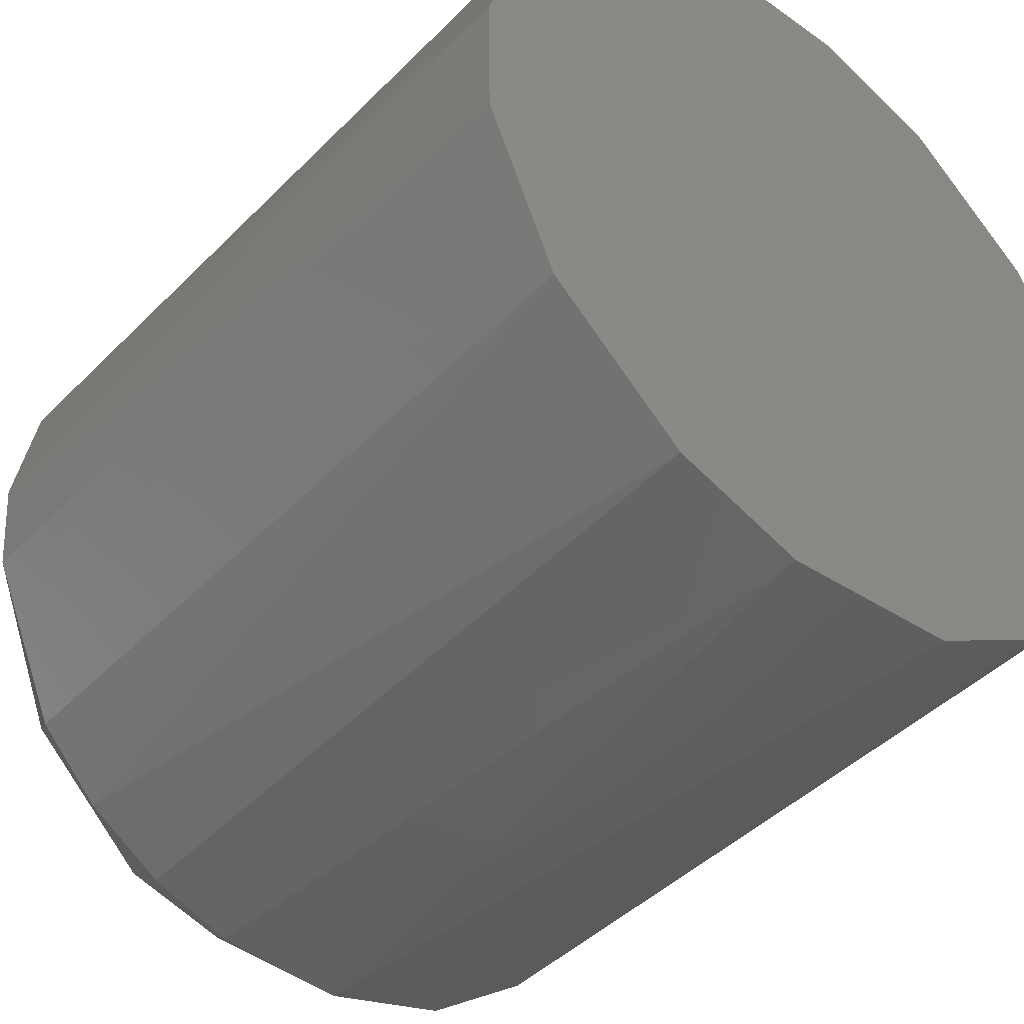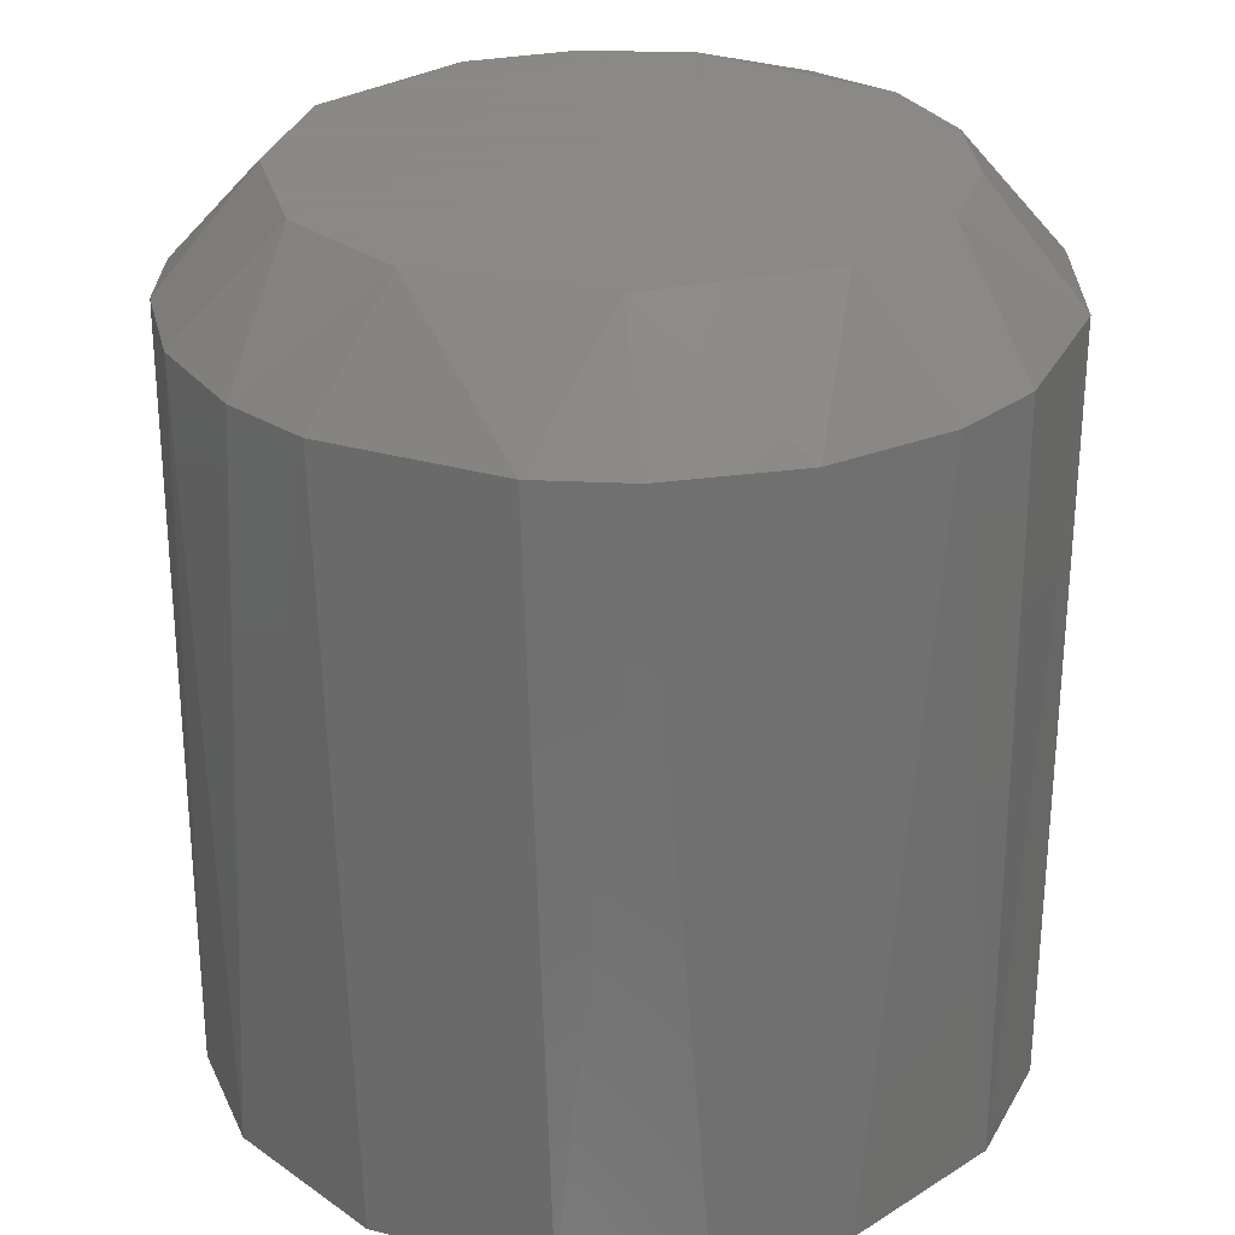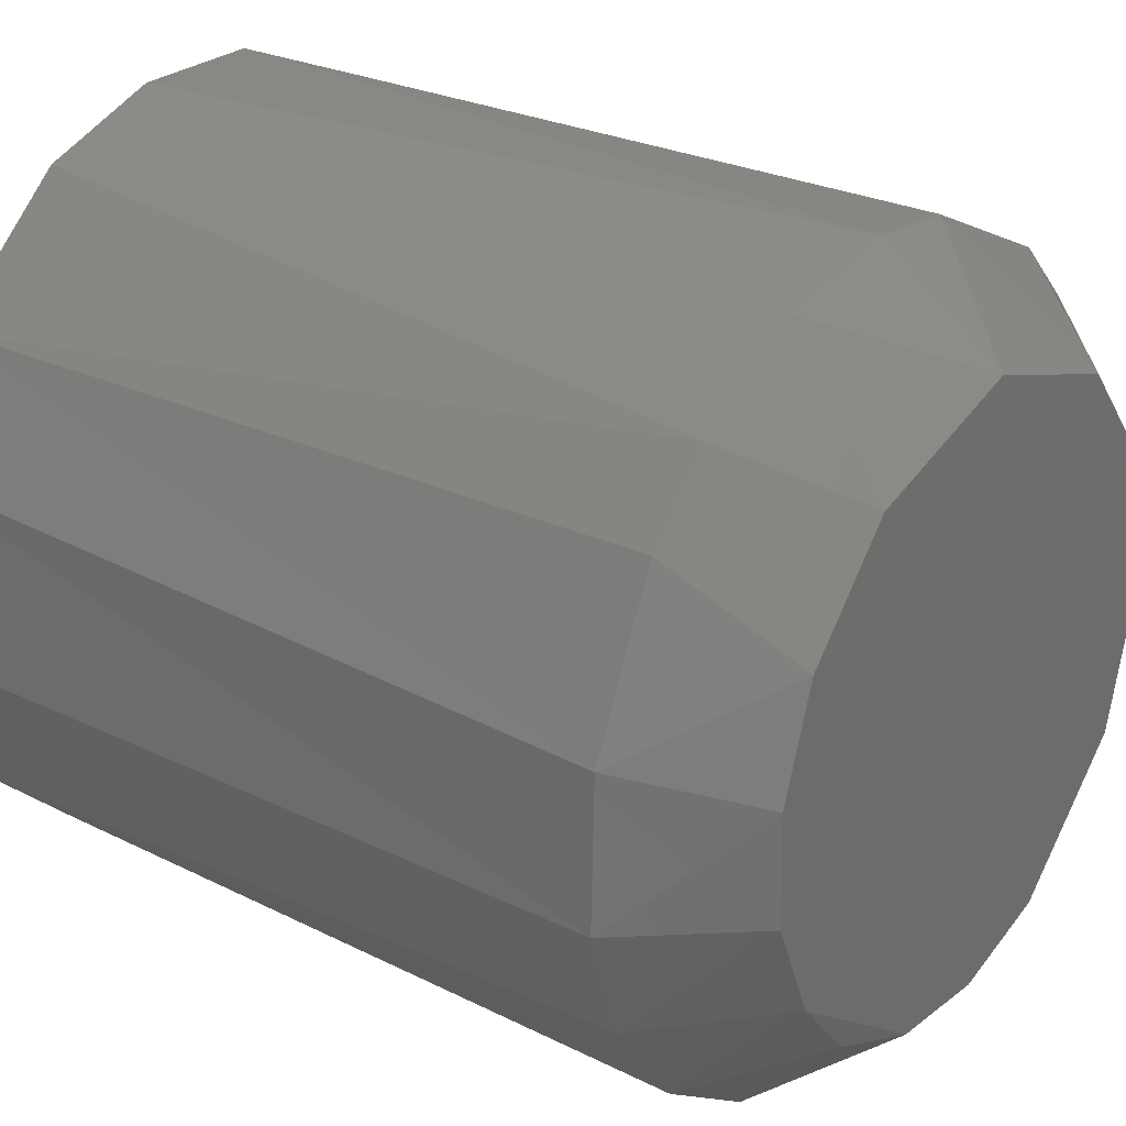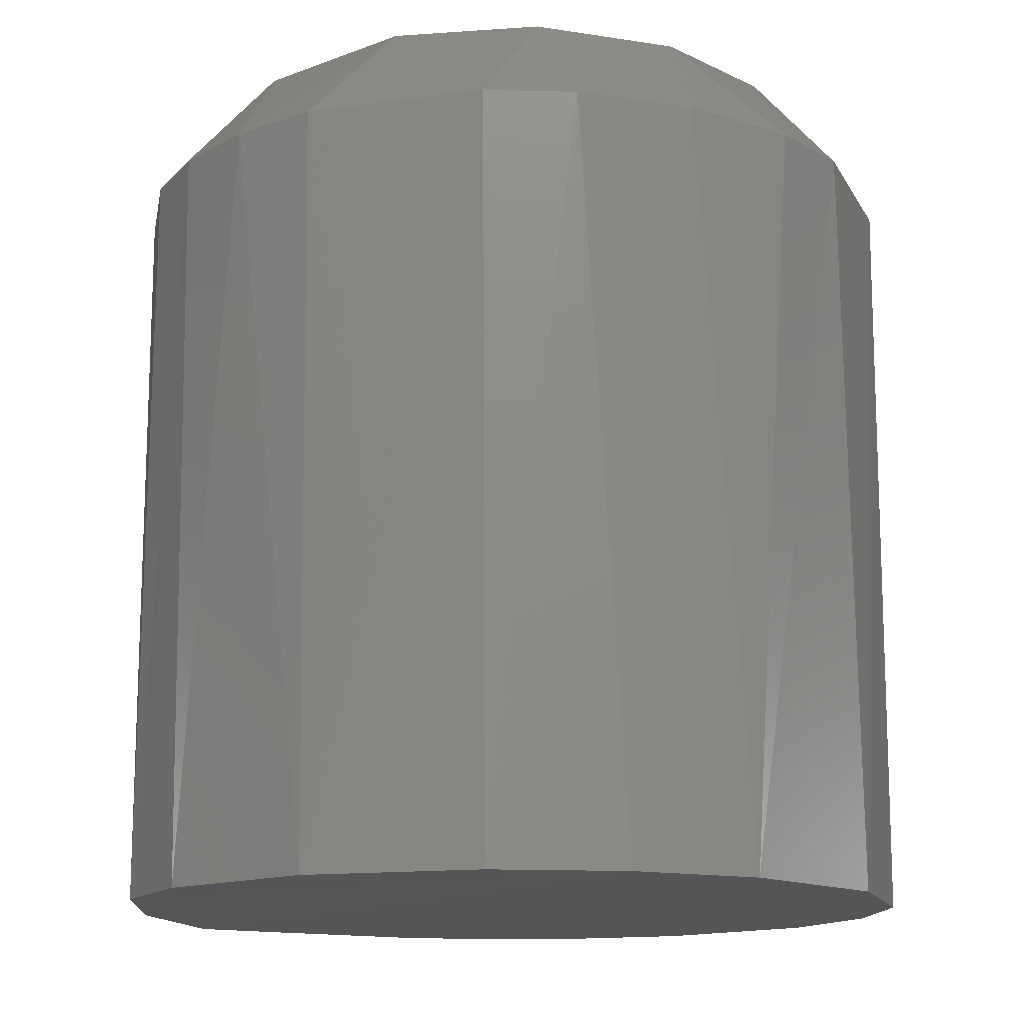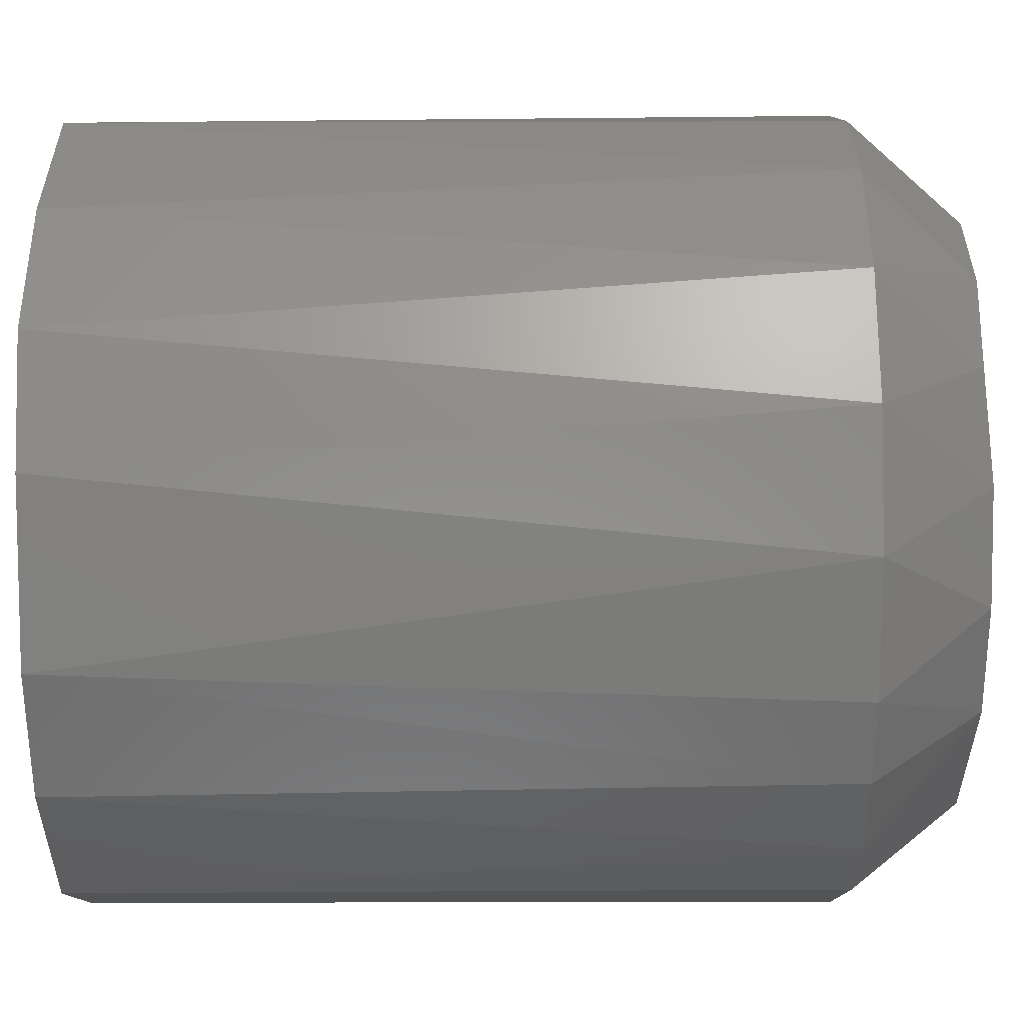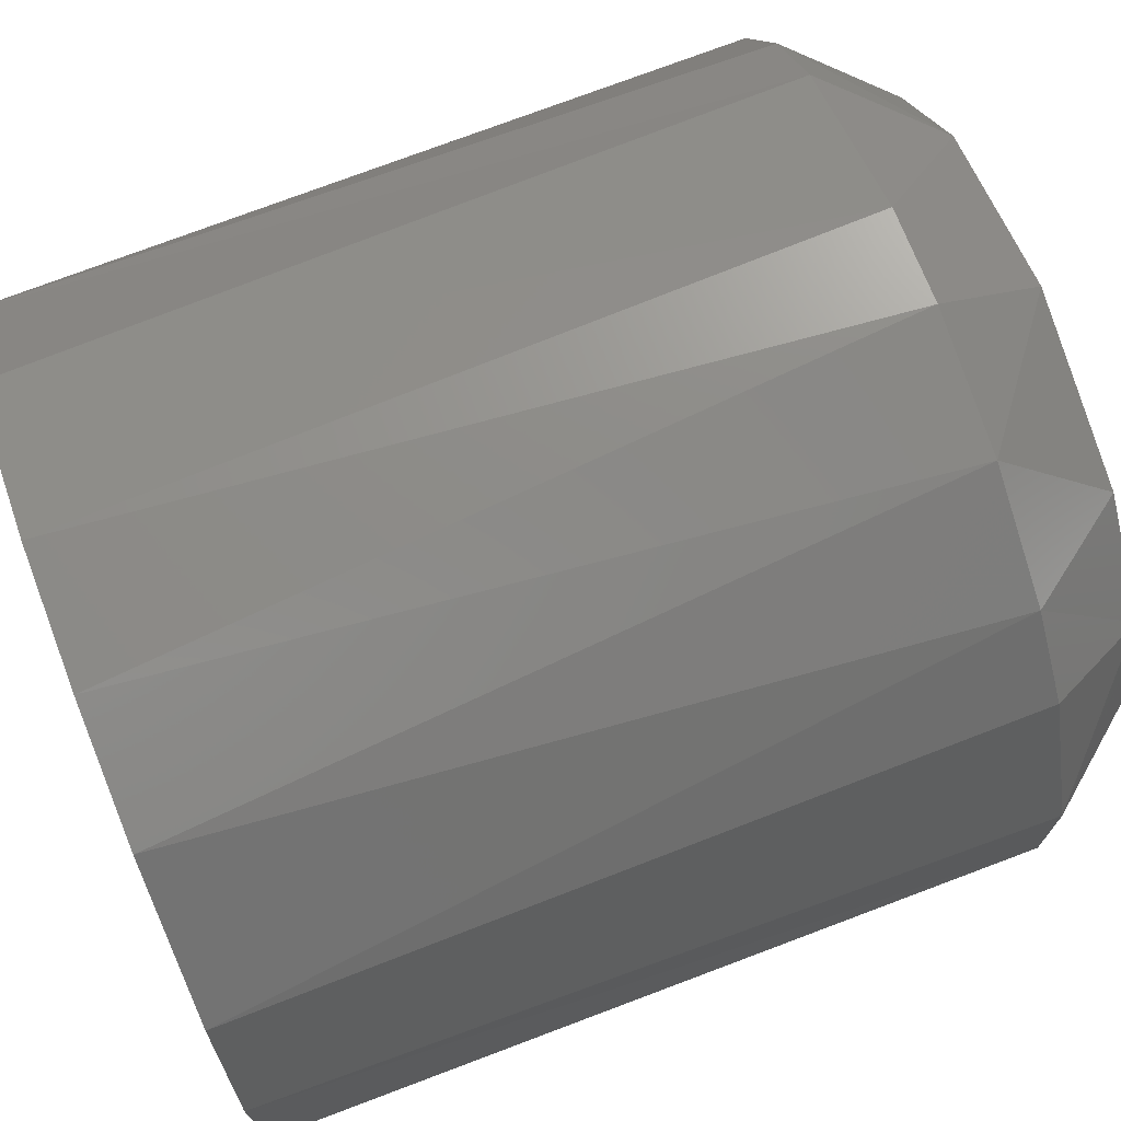
<metadata>
{"format":"stl","ext":"stl","renderer":"f3d","projection":"perspective","resolution":1024,"background":"white","views":[{"elev":-42.9,"azim":139.6,"up":"+Y"},{"elev":27.9,"azim":177.9,"up":"+Z"},{"elev":27.4,"azim":-53.3,"up":"+Y"},{"elev":-14.1,"azim":83.2,"up":"+Z"},{"elev":-78.1,"azim":-89.9,"up":"+Y"},{"elev":75.1,"azim":-110.6,"up":"+Y"}]}
</metadata>
<code>
# stl→obj: 50 verts, 96 faces
v 0.02567 0.004144 -0.0563
v 0.0256 -0.004566 -0.0563
v 0.02108 -0.01522 -0.0563
v 0.01239 -0.02286 -0.0563
v 0.004144 -0.02567 -0.0563
v -0.01504 -0.02084 -0.0566
v -0.02567 -0.004144 -0.0563
v -0.02492 0.007403 -0.0563
v -0.02108 0.01522 -0.0563
v -0.01239 0.02286 -0.0563
v -0.004144 0.02567 -0.0563
v 0.004566 0.0256 -0.0563
v 0.01522 0.02108 -0.0563
v 0.02286 0.01239 -0.0563
v 0.01651 0.02008 -0.0073
v 0.005861 0.02533 -0.0073
v 0.01179 0.01578 -1.442e-09
v 0.02555 -0.004795 -0.0073
v 0.02076 -0.01566 -0.0073
v 0.0005594 0.01969 -1.442e-09
v -0.008881 0.02444 -0.0073
v -0.01098 0.01635 -1.442e-09
v -0.02133 -0.01487 -0.0563
v -0.01822 -0.01855 -0.0073
v -0.007403 -0.02492 -0.0563
v -0.002678 -0.02586 -0.0073
v -0.0254 0.005557 -0.0073
v -0.02567 -0.004145 -0.0073
v -0.01948 0.002965 -1.442e-09
v 0.02446 0.008808 -0.0073
v -0.02076 0.01566 -0.0073
v 0.0171 -0.009775 -1.442e-09
v 0.01969 -0.0005594 -1.442e-09
v -0.01107 -0.02353 -0.0073
v -0.005327 -0.01897 -1.442e-09
v 0.01763 0.008788 -1.442e-09
v 0.02597 0.001167 -0.0073
v -0.02332 -0.01149 -0.0073
v -0.01642 -0.01088 -1.442e-09
v -0.0171 0.009775 -1.442e-09
v -0.01639 0.02018 -0.0073
v -0.000234 0.026 -0.0073
v 0.01149 -0.02332 -0.0073
v 0.006013 -0.0253 -0.0073
v 0.008788 -0.01763 -1.442e-09
v 0.001855 -0.01961 -1.442e-09
v -0.01924 -0.004241 -1.442e-09
v 0.02066 0.01578 -0.0073
v -0.01197 -0.01602 -0.0003
v 0.01663 -0.01998 -0.0073
f 1 2 3
f 1 3 4
f 1 4 5
f 1 5 6
f 1 6 7
f 1 7 8
f 1 8 9
f 1 9 10
f 1 10 11
f 1 11 12
f 1 12 13
f 1 13 14
f 15 16 17
f 15 13 16
f 18 19 3
f 20 21 22
f 20 17 16
f 23 6 24
f 23 7 6
f 25 6 5
f 25 5 26
f 27 28 29
f 14 30 1
f 10 21 11
f 2 18 3
f 8 7 28
f 8 28 27
f 27 31 9
f 27 9 8
f 12 16 13
f 32 19 18
f 32 18 33
f 34 24 6
f 34 6 25
f 34 25 26
f 34 26 35
f 36 33 37
f 36 37 30
f 38 28 7
f 38 7 23
f 38 23 24
f 38 24 39
f 40 31 27
f 40 27 29
f 40 22 41
f 40 41 31
f 41 21 10
f 41 10 9
f 41 9 31
f 41 22 21
f 42 11 21
f 42 21 20
f 42 20 16
f 42 16 12
f 42 12 11
f 5 4 43
f 5 43 44
f 44 43 45
f 44 26 5
f 46 35 26
f 46 26 44
f 46 44 45
f 47 39 35
f 47 35 46
f 47 46 45
f 47 45 32
f 47 32 33
f 47 33 36
f 47 36 17
f 47 17 20
f 47 20 22
f 47 22 40
f 47 40 29
f 47 29 28
f 47 28 38
f 47 38 39
f 48 30 14
f 14 13 15
f 14 15 48
f 48 15 17
f 48 17 36
f 48 36 30
f 37 33 18
f 37 18 2
f 37 2 1
f 37 1 30
f 49 24 34
f 49 34 35
f 49 35 39
f 49 39 24
f 50 43 4
f 50 4 3
f 50 3 19
f 50 19 32
f 50 32 45
f 50 45 43

</code>
